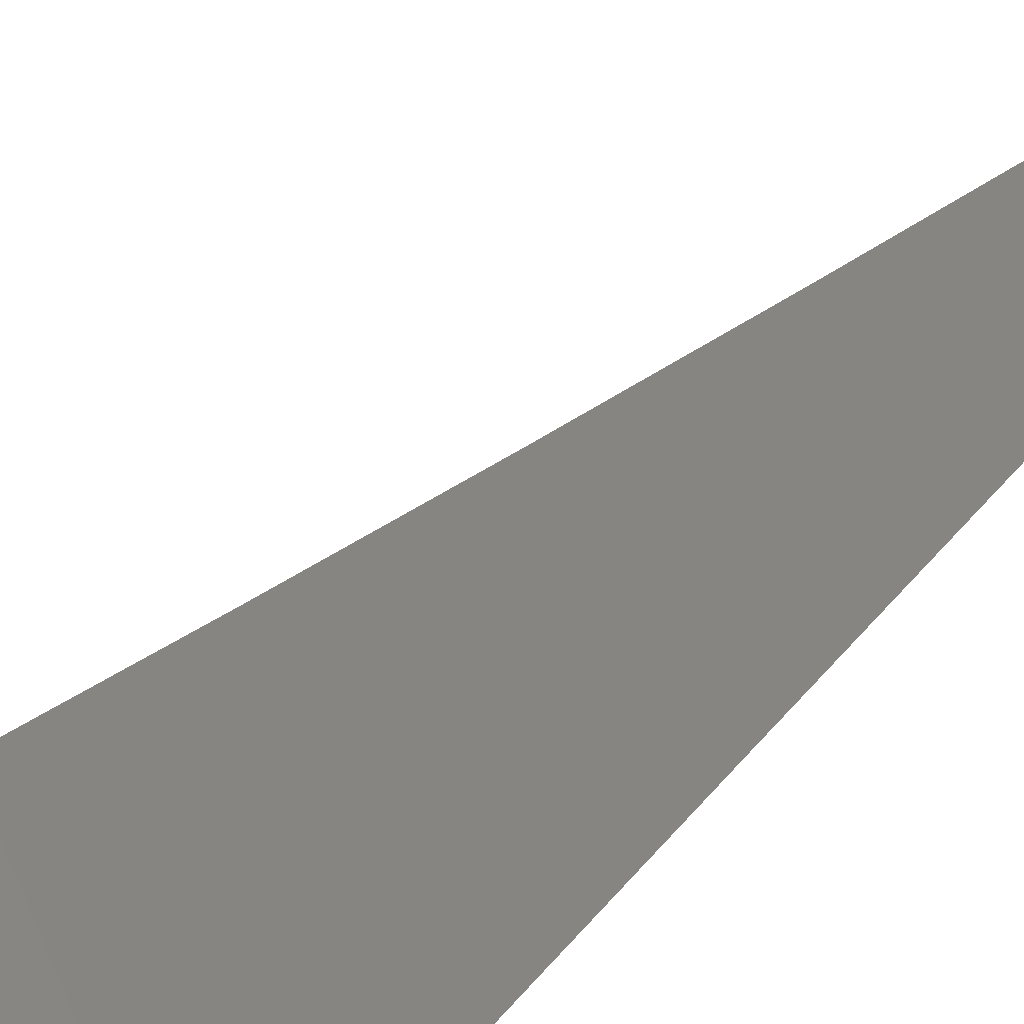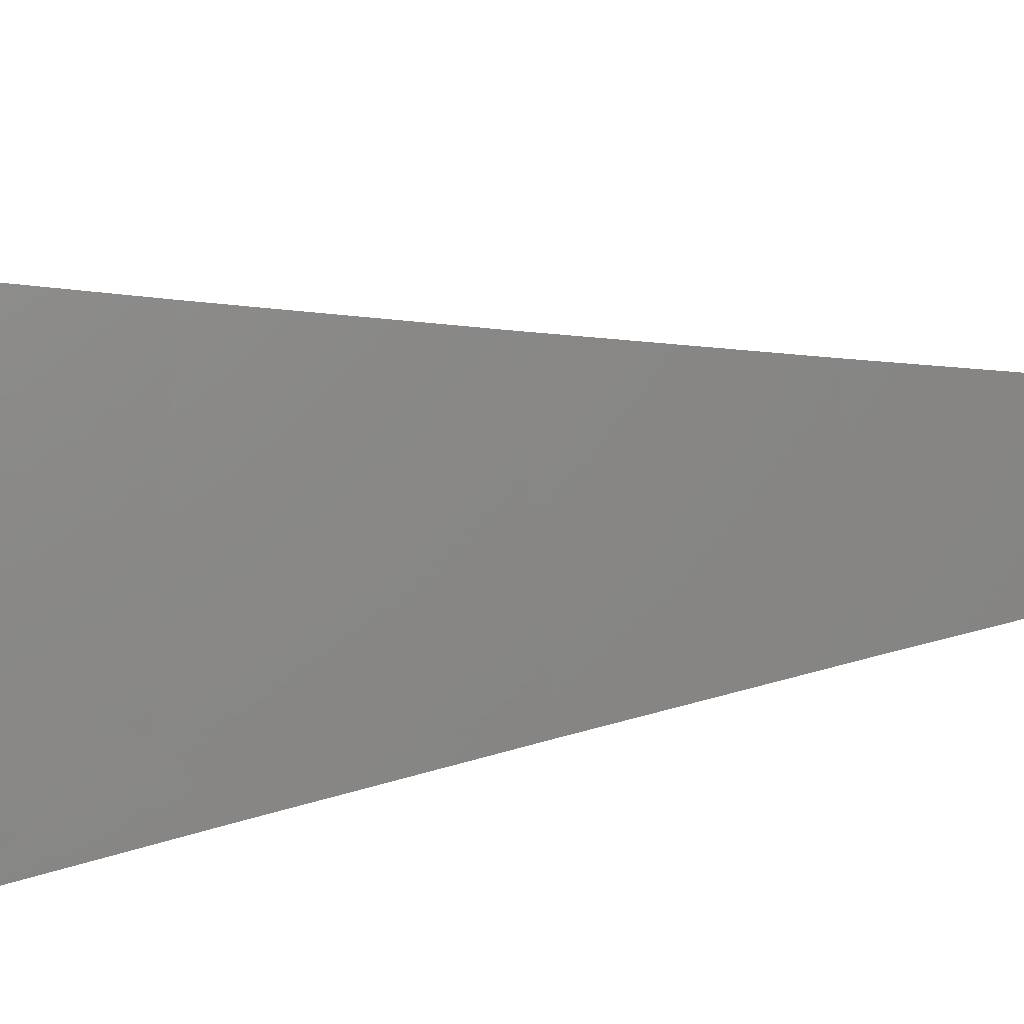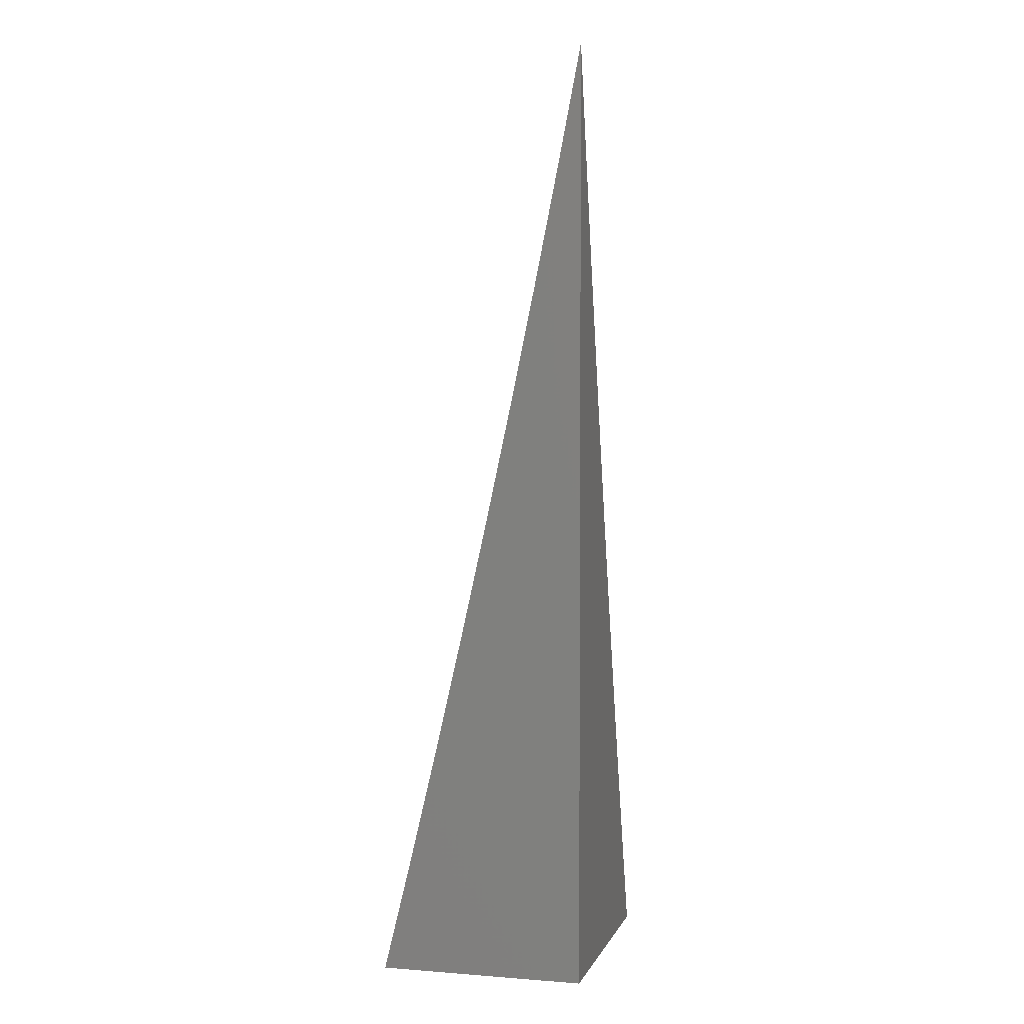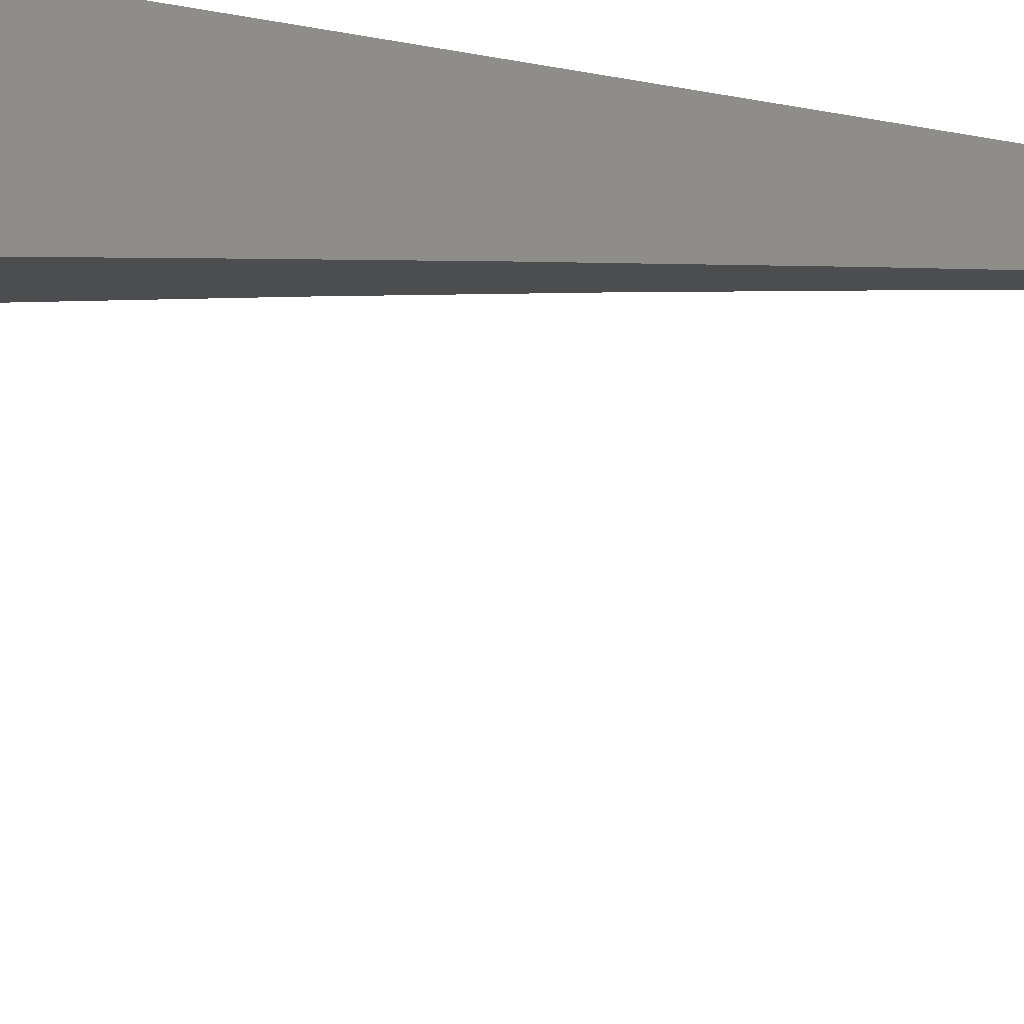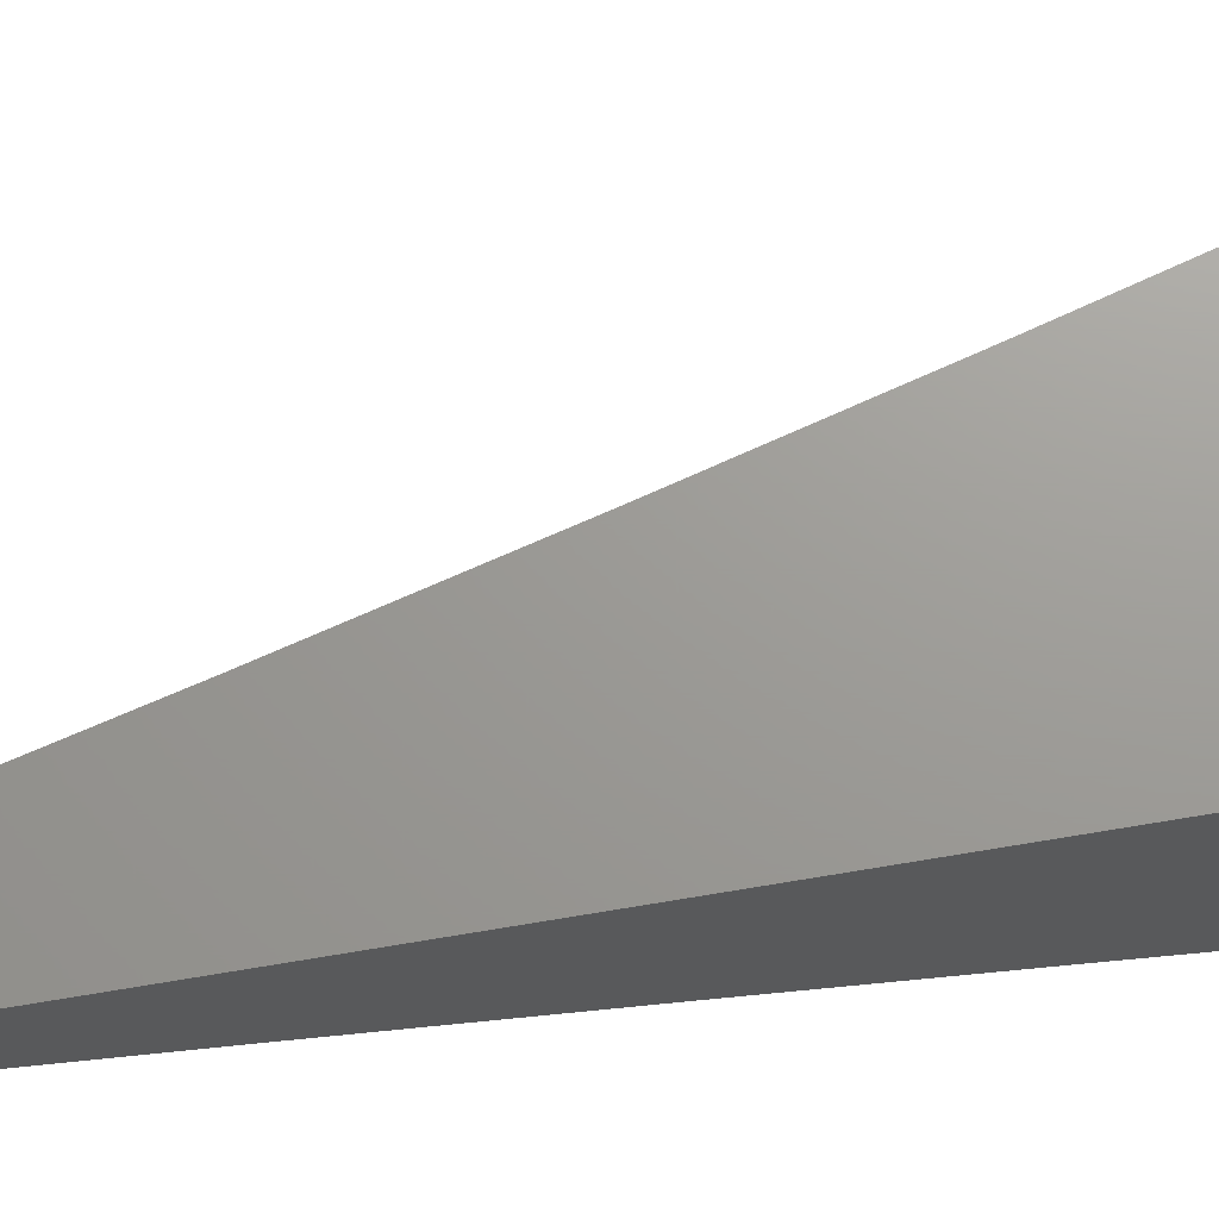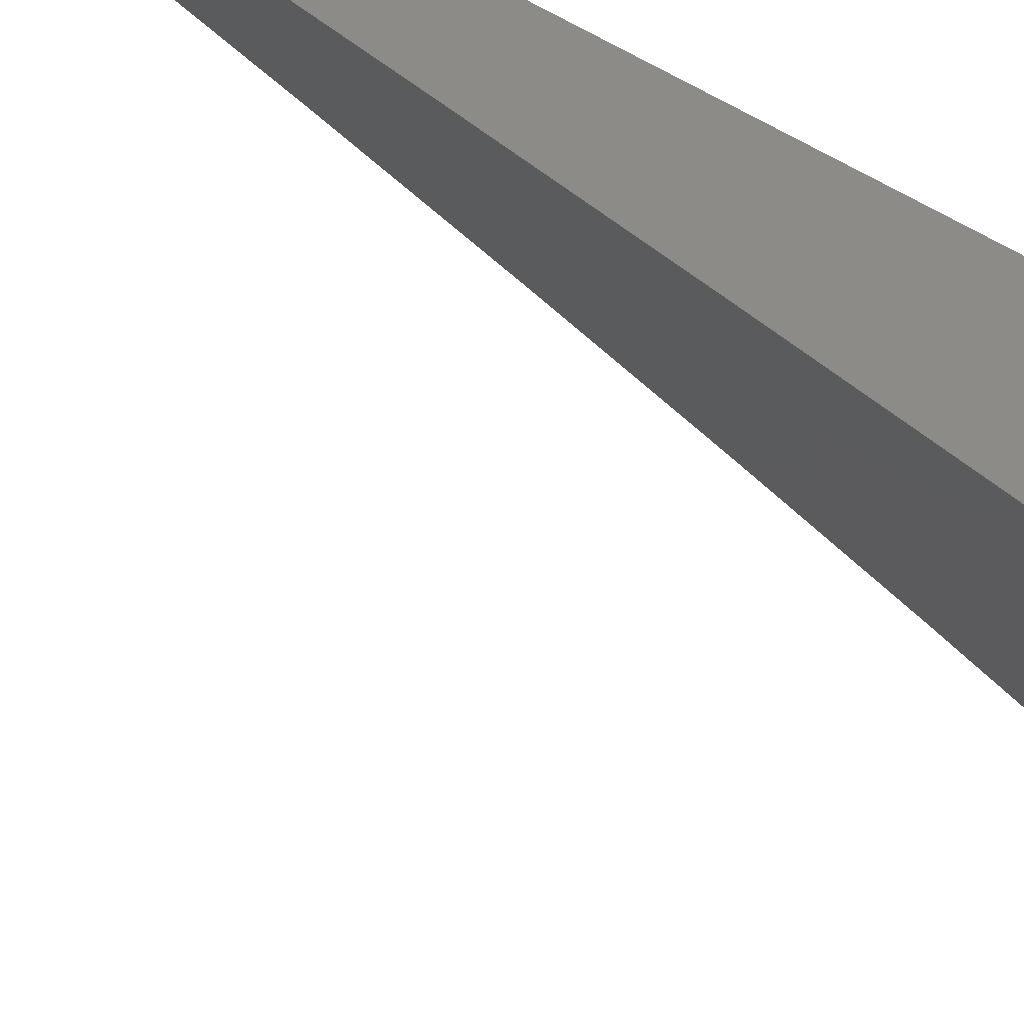
<metadata>
{"format":"stl","ext":"stl","renderer":"f3d","projection":"perspective","resolution":1024,"background":"white","views":[{"elev":-72.7,"azim":135.4,"up":"+Z"},{"elev":-45.3,"azim":98.1,"up":"+Z"},{"elev":3.0,"azim":-75.2,"up":"+Y"},{"elev":38.9,"azim":106.2,"up":"+Z"},{"elev":69.4,"azim":-99.6,"up":"+Z"},{"elev":-41.3,"azim":-125.1,"up":"+Z"}]}
</metadata>
<code>
# stl→obj: 22 verts, 40 faces
v -7 -1.541 9
v -6.986 -1.599 9
v -7 -1.599 8.989
v -7 -1.656 8.977
v -6.972 -1.657 9
v -7 -1.714 8.965
v -6.958 -1.714 9
v -7 -1.771 8.953
v -6.943 -1.772 9
v -6.984 -1.843 8.95
v -6.927 -1.829 9
v -6.968 -1.901 8.95
v -6.911 -1.886 9
v -6.951 -1.959 8.95
v -6.895 -1.943 9
v -6.939 -2 8.95
v -6.878 -2 9
v -7 -2 8.899
v -7 -1.943 8.913
v -7 -1.886 8.927
v -7 -1.829 8.94
v -7 -2 9
f 1 2 3
f 3 2 4
f 4 2 5
f 4 5 6
f 6 5 7
f 6 7 8
f 8 7 9
f 8 9 10
f 10 9 11
f 10 11 12
f 12 11 13
f 12 13 14
f 14 13 15
f 14 15 16
f 16 15 17
f 16 18 14
f 14 18 19
f 14 19 12
f 12 19 20
f 12 20 10
f 10 20 21
f 10 21 8
f 18 16 22
f 22 16 17
f 17 15 22
f 22 15 13
f 22 13 11
f 11 9 22
f 22 9 7
f 22 7 5
f 5 2 22
f 22 2 1
f 1 3 22
f 22 3 4
f 22 4 6
f 6 8 22
f 22 8 21
f 22 21 20
f 20 19 22
f 22 19 18

</code>
